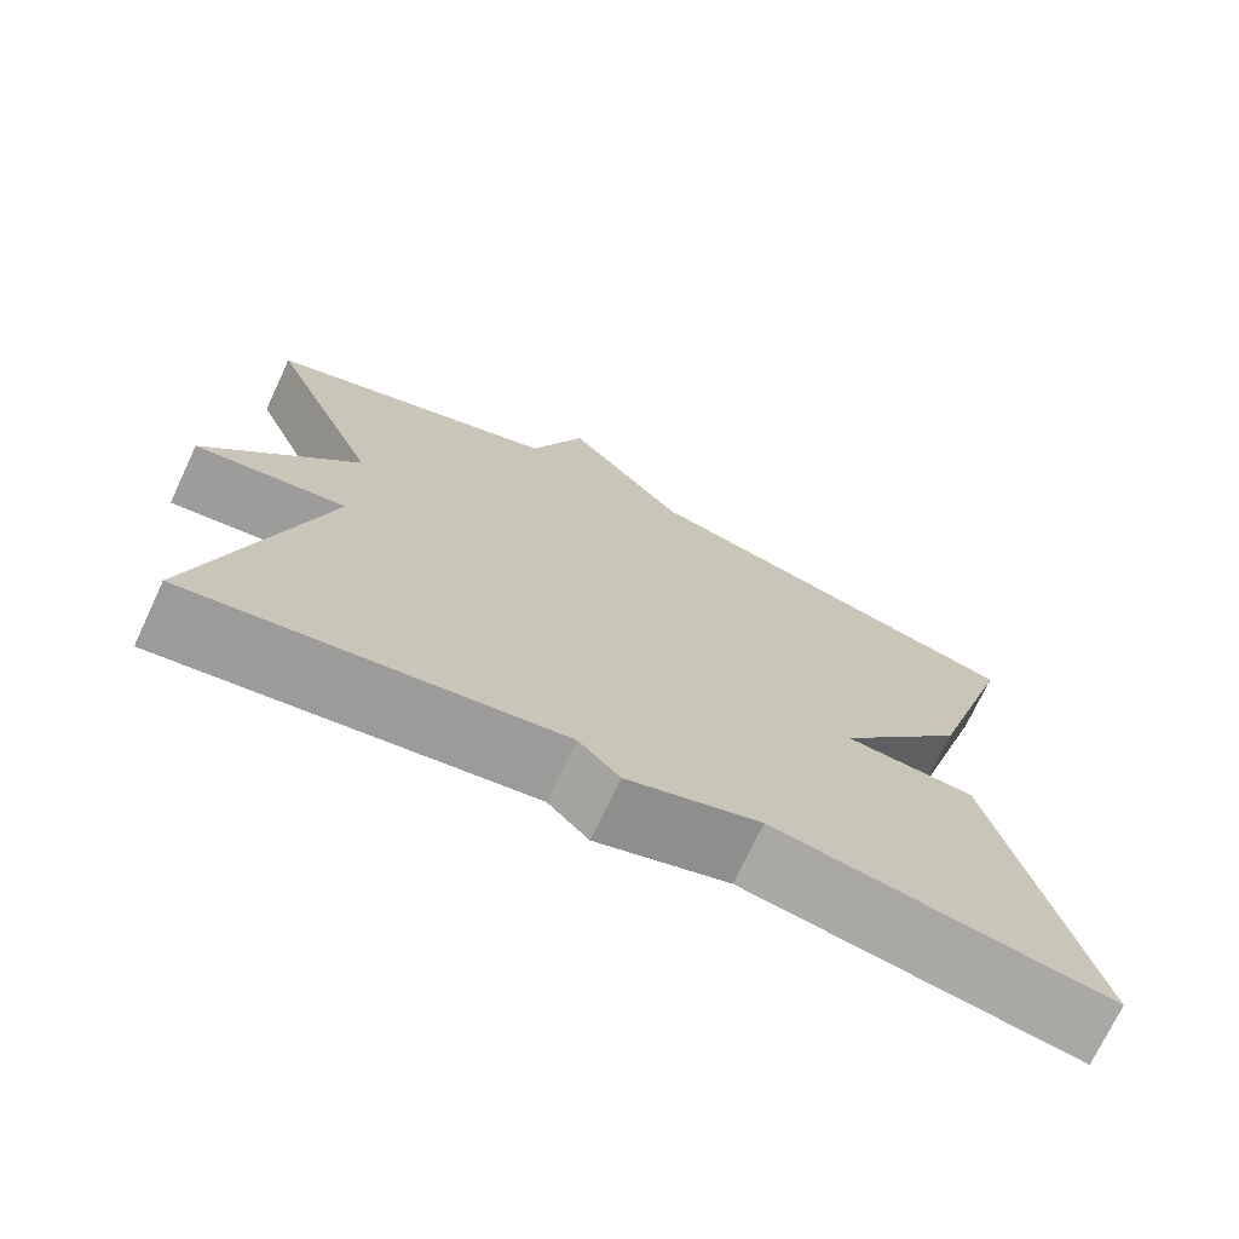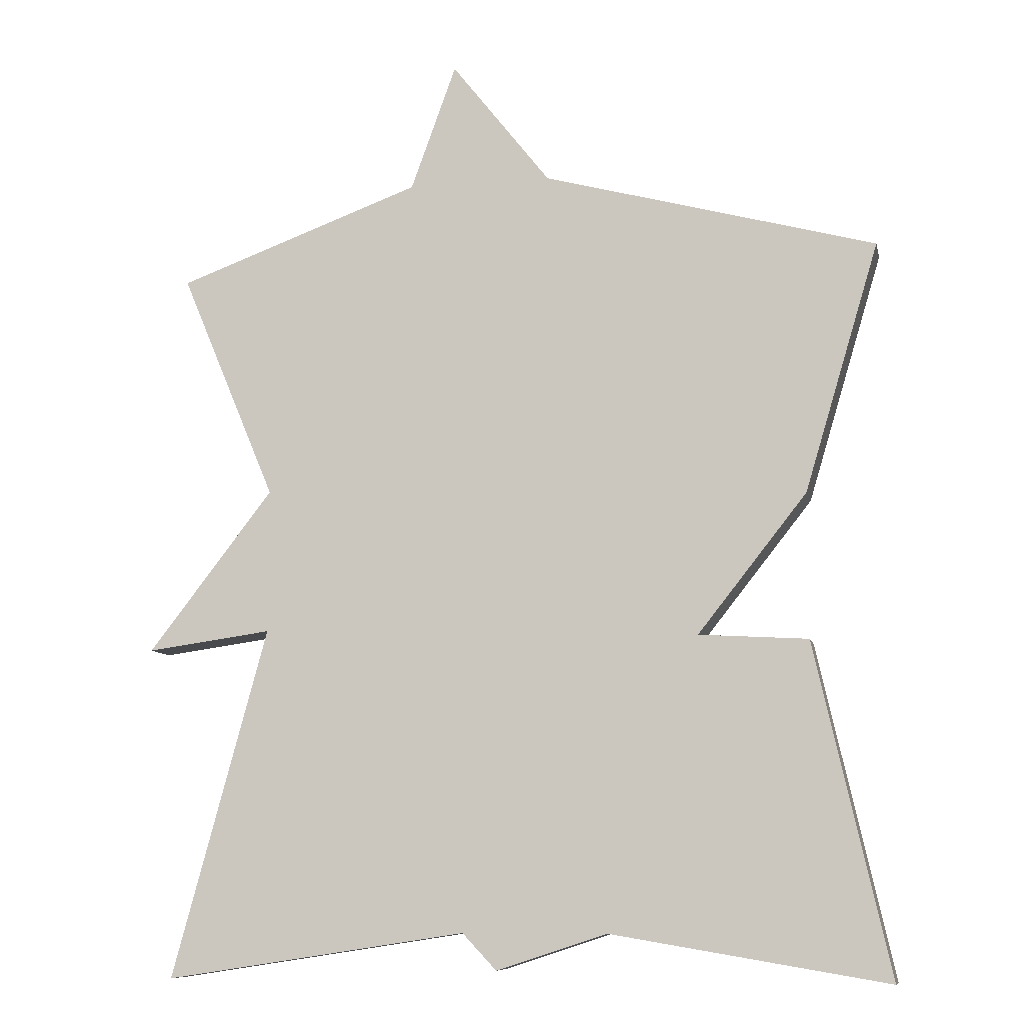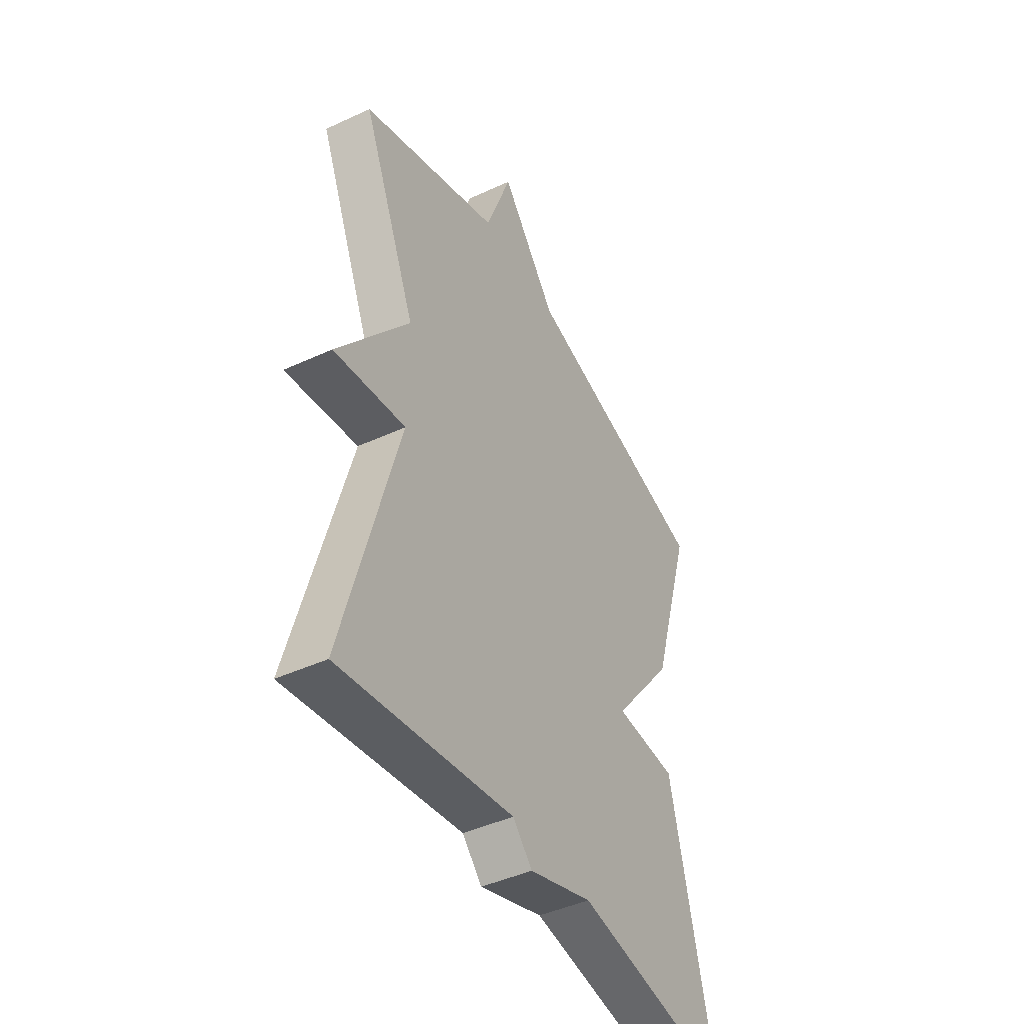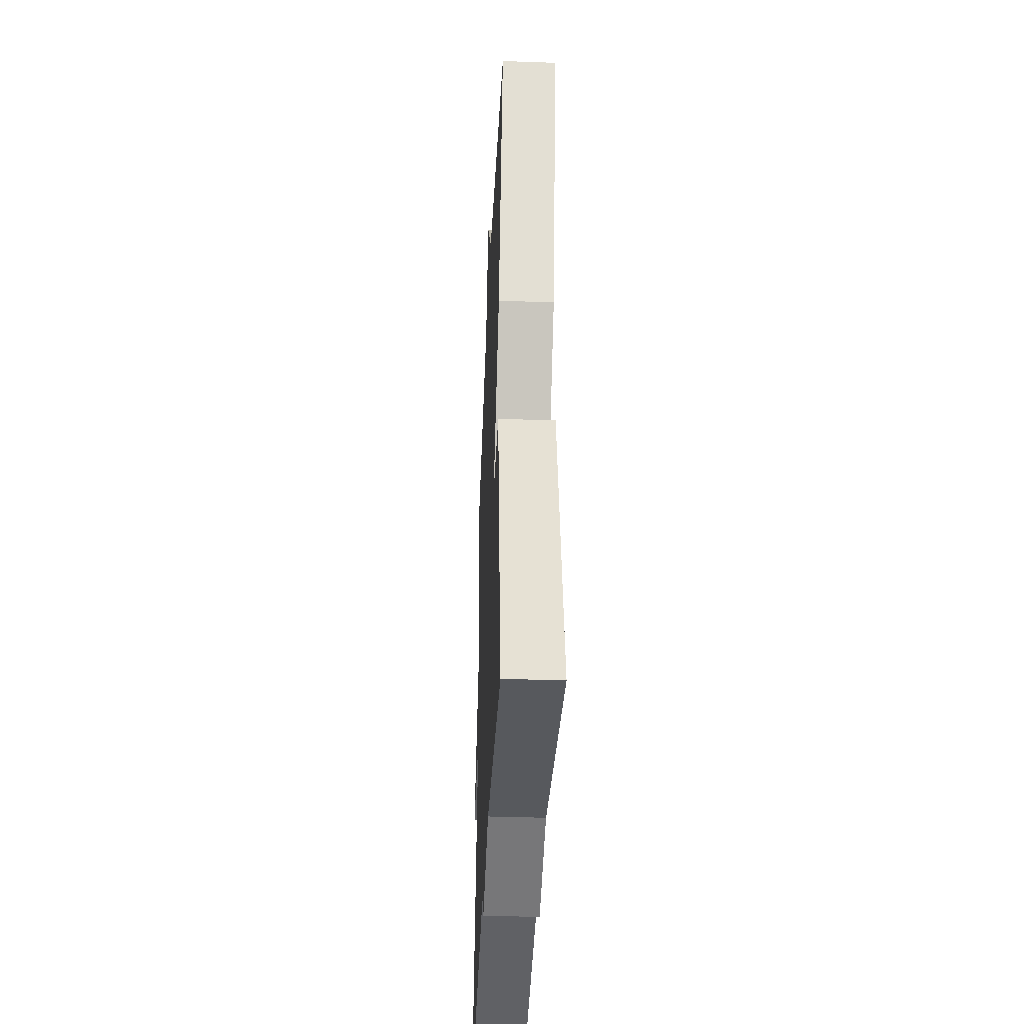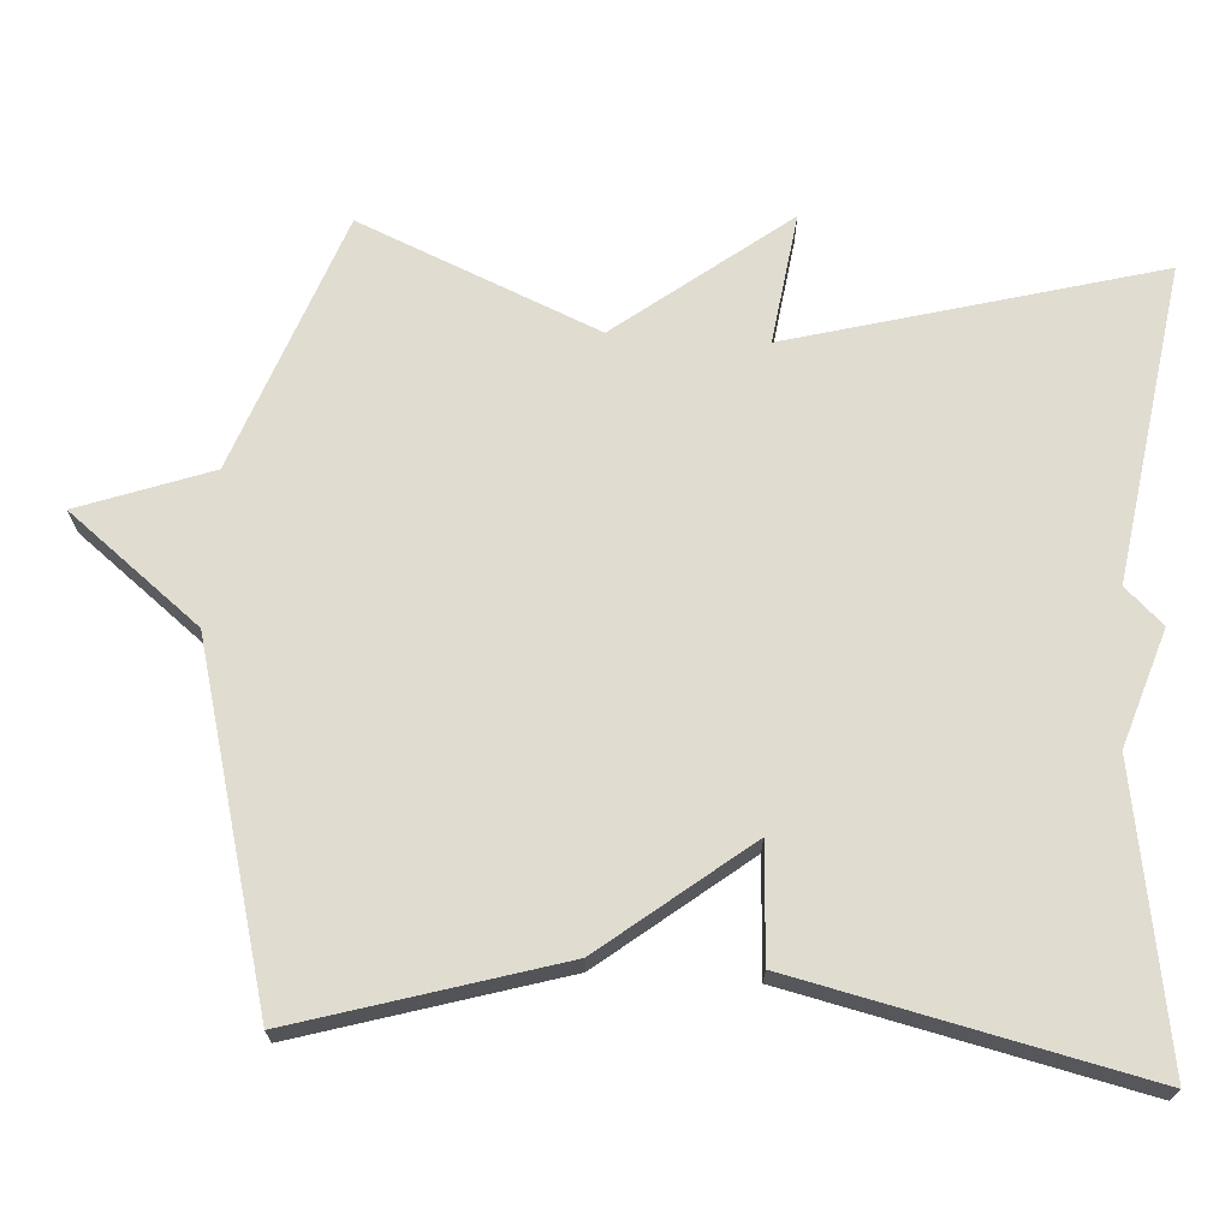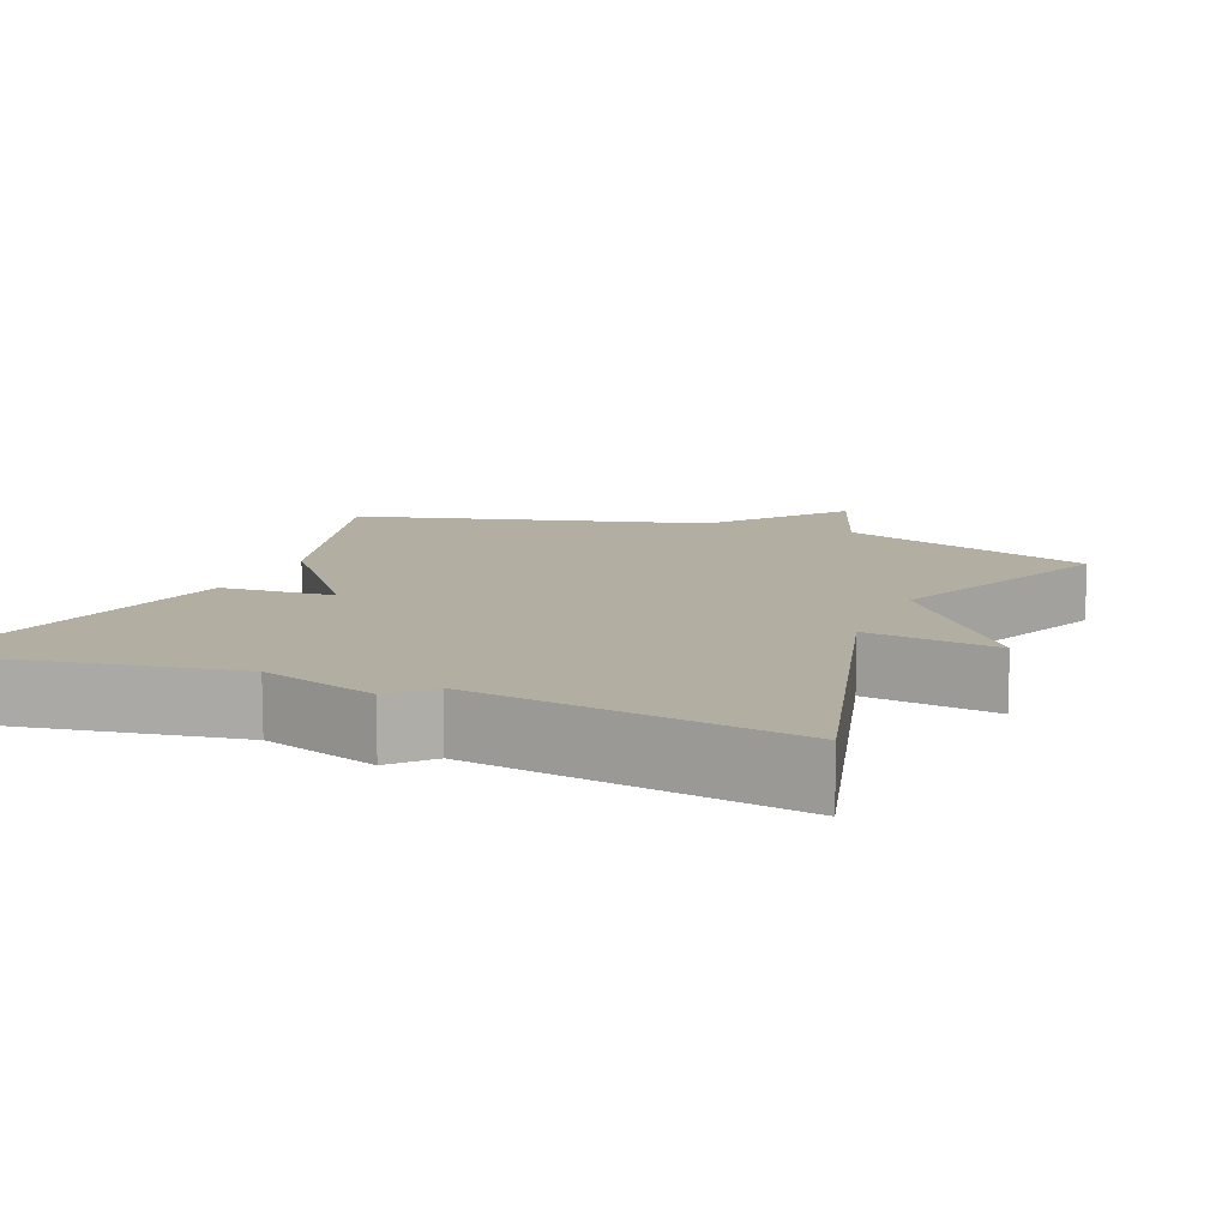
<metadata>
{"format":"obj","ext":"obj","renderer":"f3d","projection":"perspective","resolution":1024,"background":"white","views":[{"elev":-73.0,"azim":-25.2,"up":"+Z"},{"elev":-9.3,"azim":12.1,"up":"+Z"},{"elev":-44.3,"azim":-61.6,"up":"+Z"},{"elev":-39.0,"azim":87.5,"up":"+Z"},{"elev":69.6,"azim":93.7,"up":"+Y"},{"elev":10.8,"azim":-157.7,"up":"+Y"}]}
</metadata>
<code>
v 0.5 0.07 -0.5
v 0.118 0.07 -0.436
v -0.035 0.07 -0.486
v -0.082 0.07 -0.436
v -0.5 0.07 -0.5
v -0.368 0.07 -0.016
v -0.541 0.07 -0.04
v -0.368 0.07 0.184
v -0.5 0.07 0.5
v -0.161 0.07 0.624
v -0.098 0.07 0.798
v 0.039 0.07 0.624
v 0.5 0.07 0.5
v 0.397 0.07 0.156
v 0.246 0.07 -0.035
v 0.397 0.07 -0.044
v 0.5 0 -0.5
v 0.118 0 -0.436
v -0.035 0 -0.486
v -0.082 0 -0.436
v -0.5 0 -0.5
v -0.368 0 -0.016
v -0.541 0 -0.04
v -0.368 0 0.184
v -0.5 0 0.5
v -0.161 0 0.624
v -0.098 0 0.798
v 0.039 0 0.624
v 0.5 0 0.5
v 0.397 0 0.156
v 0.246 0 -0.035
v 0.397 0 -0.044
f 15 16 1 2
f 12 13 14 15
f 2 3 4
f 15 2 4
f 12 15 4
f 11 12 4
f 10 11 4
f 8 9 10 4
f 6 7 8
f 6 8 4
f 4 5 6
f 18 17 32 31
f 31 30 29 28
f 20 19 18
f 20 18 31
f 20 31 28
f 20 28 27
f 20 27 26
f 20 26 25 24
f 24 23 22
f 20 24 22
f 22 21 20
f 1 17 18 2
f 2 18 19 3
f 3 19 20 4
f 4 20 21 5
f 5 21 22 6
f 6 22 23 7
f 7 23 24 8
f 8 24 25 9
f 9 25 26 10
f 10 26 27 11
f 11 27 28 12
f 12 28 29 13
f 13 29 30 14
f 14 30 31 15
f 15 31 32 16
f 16 32 17 1

</code>
